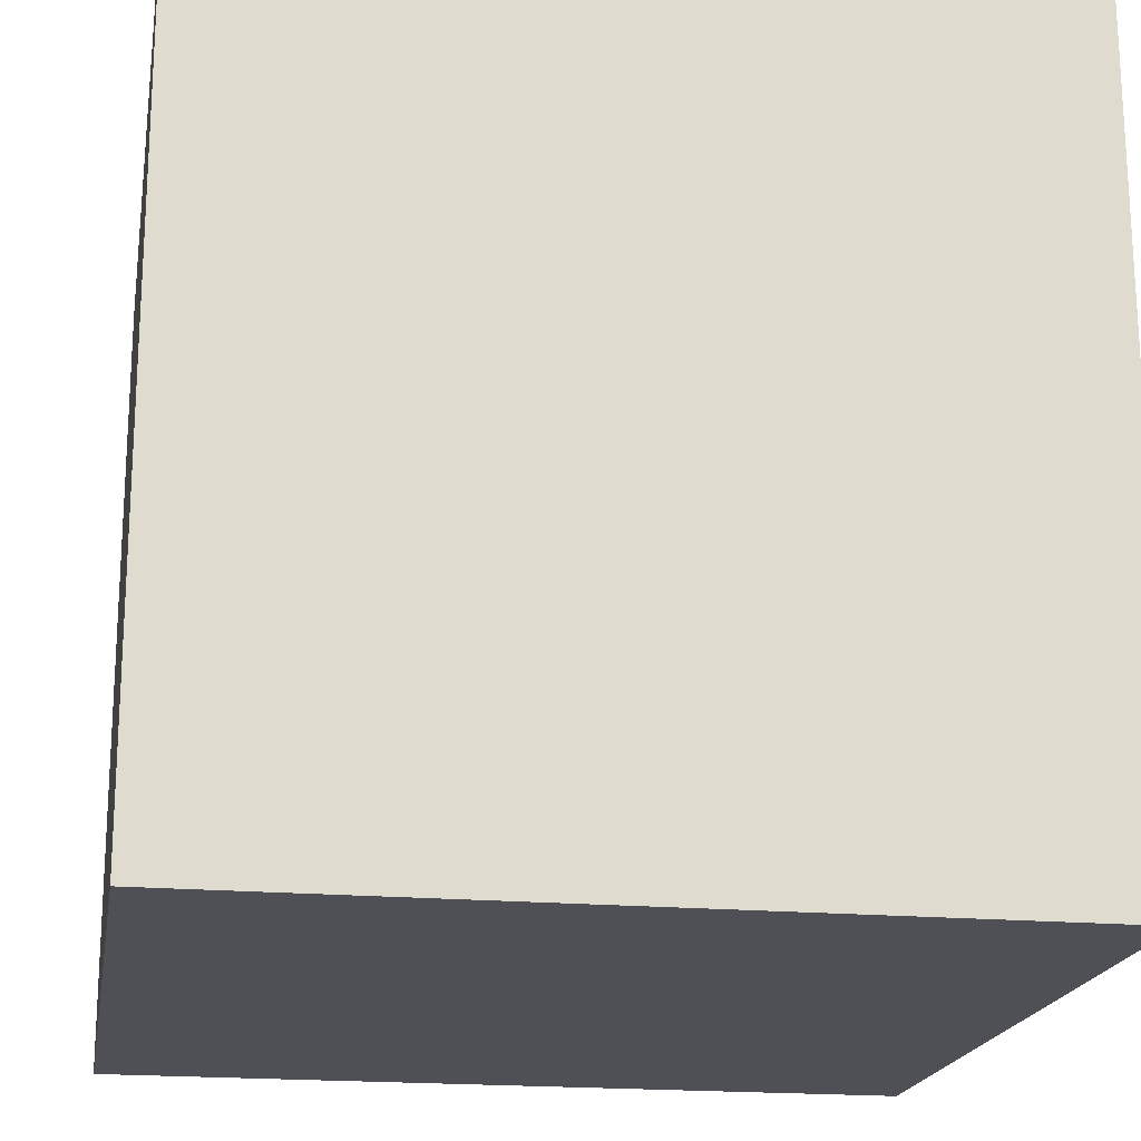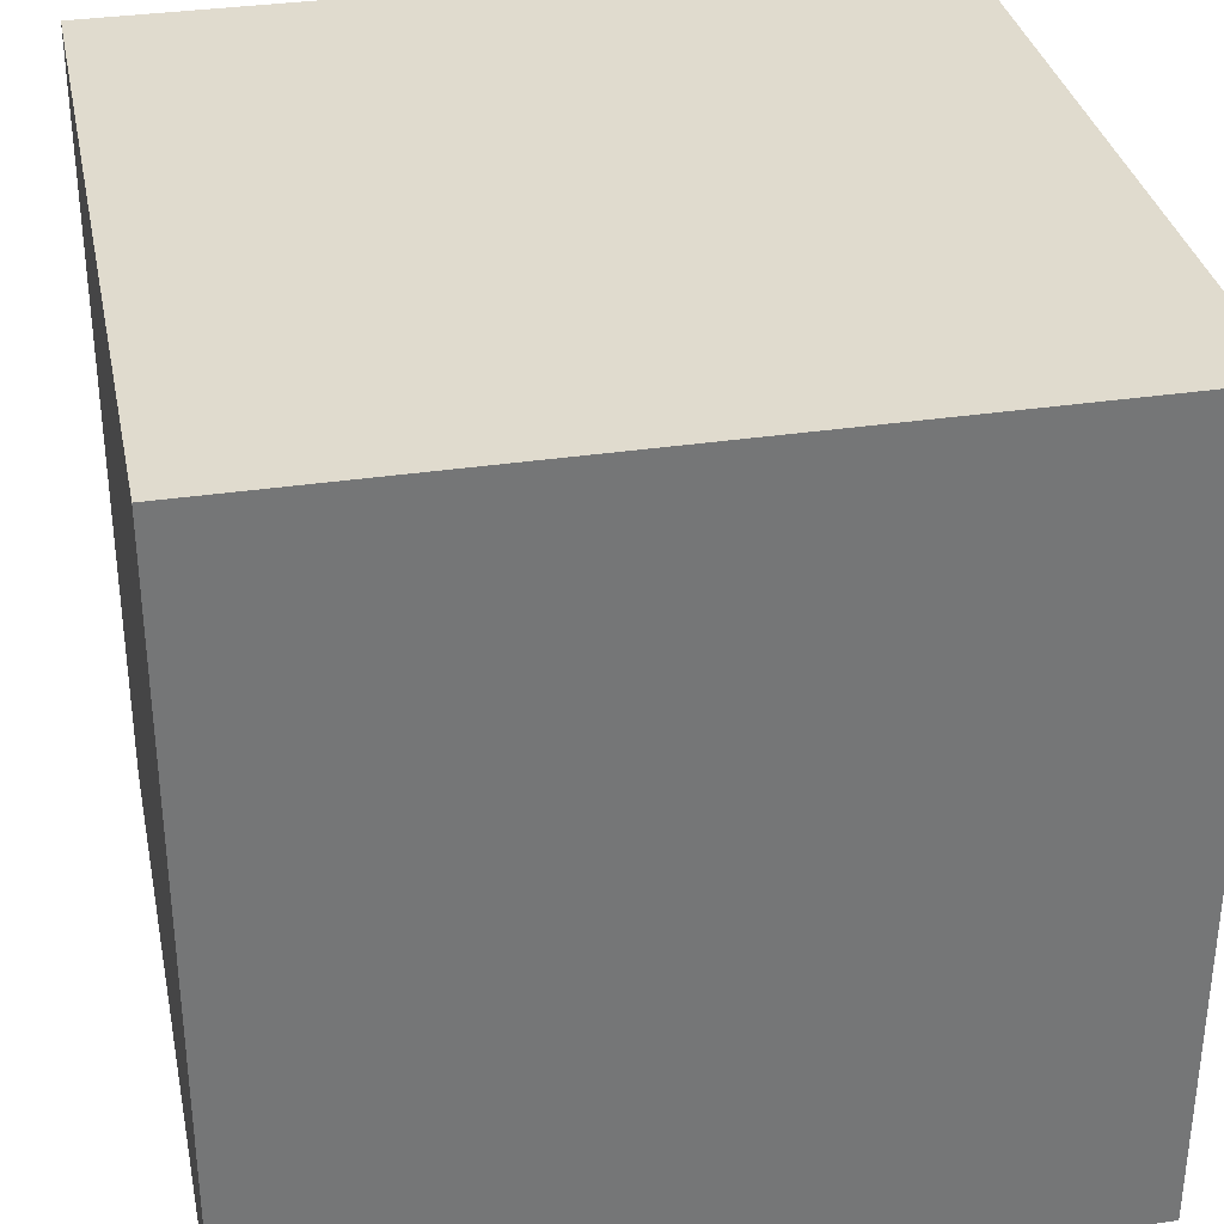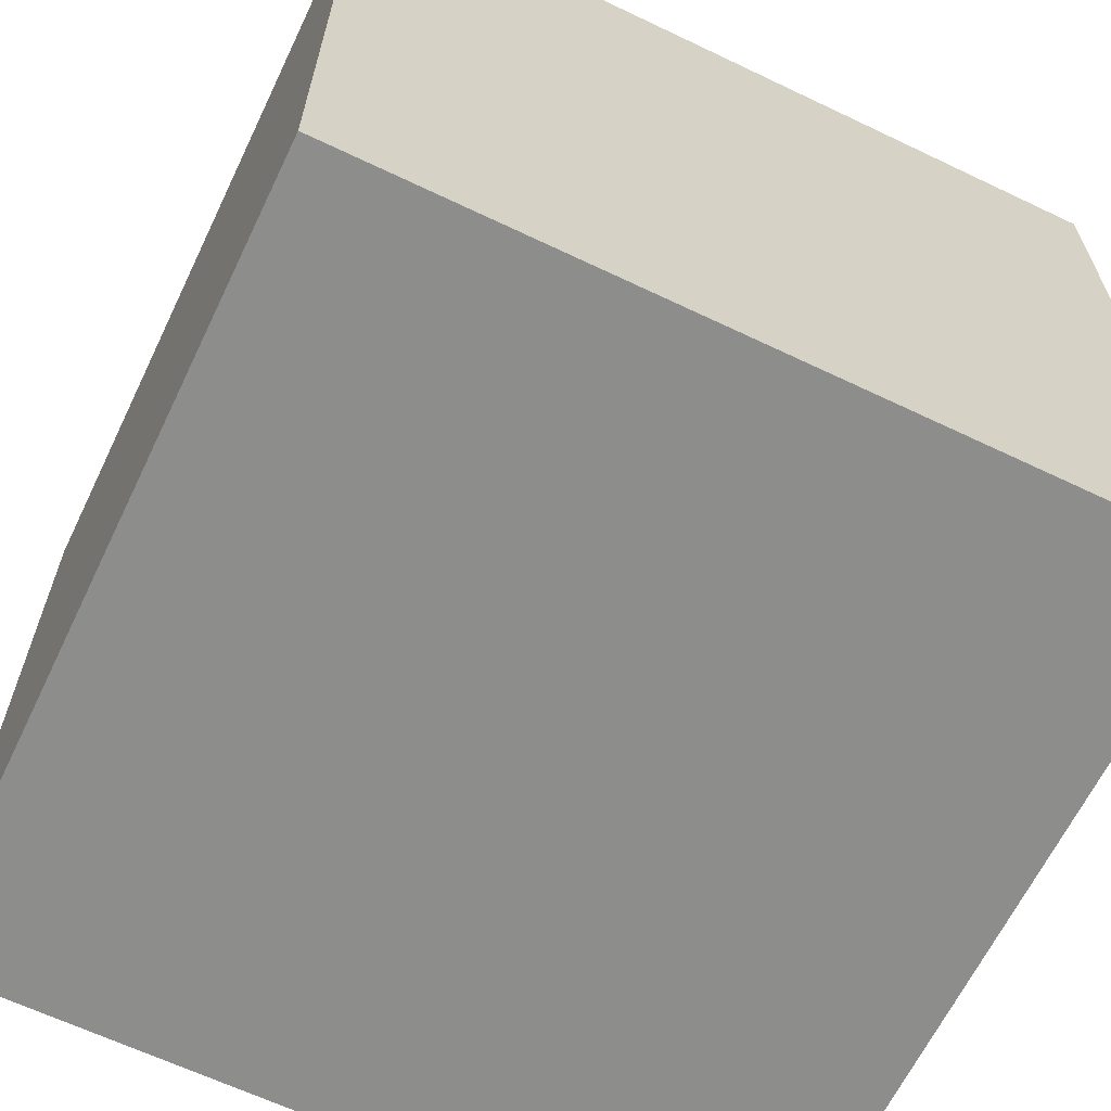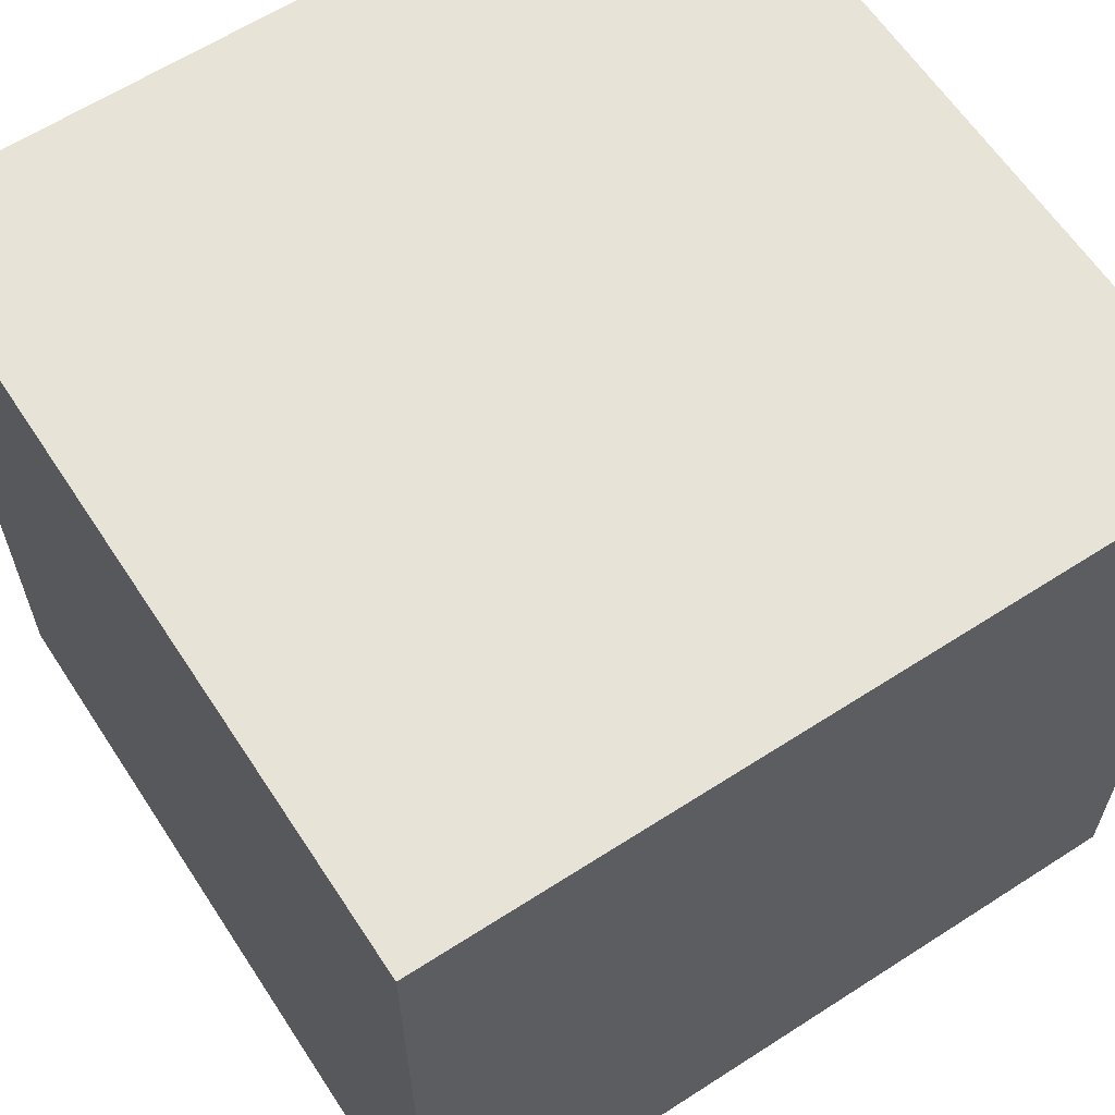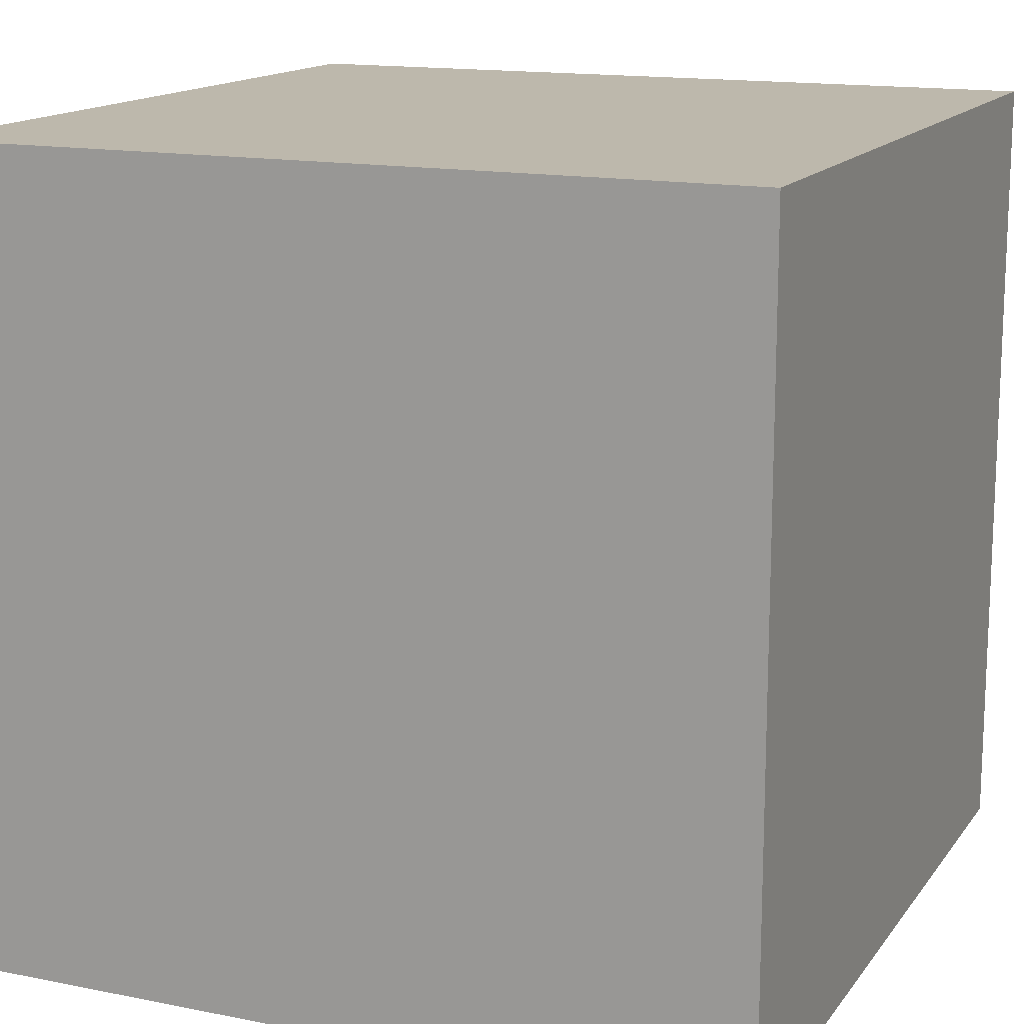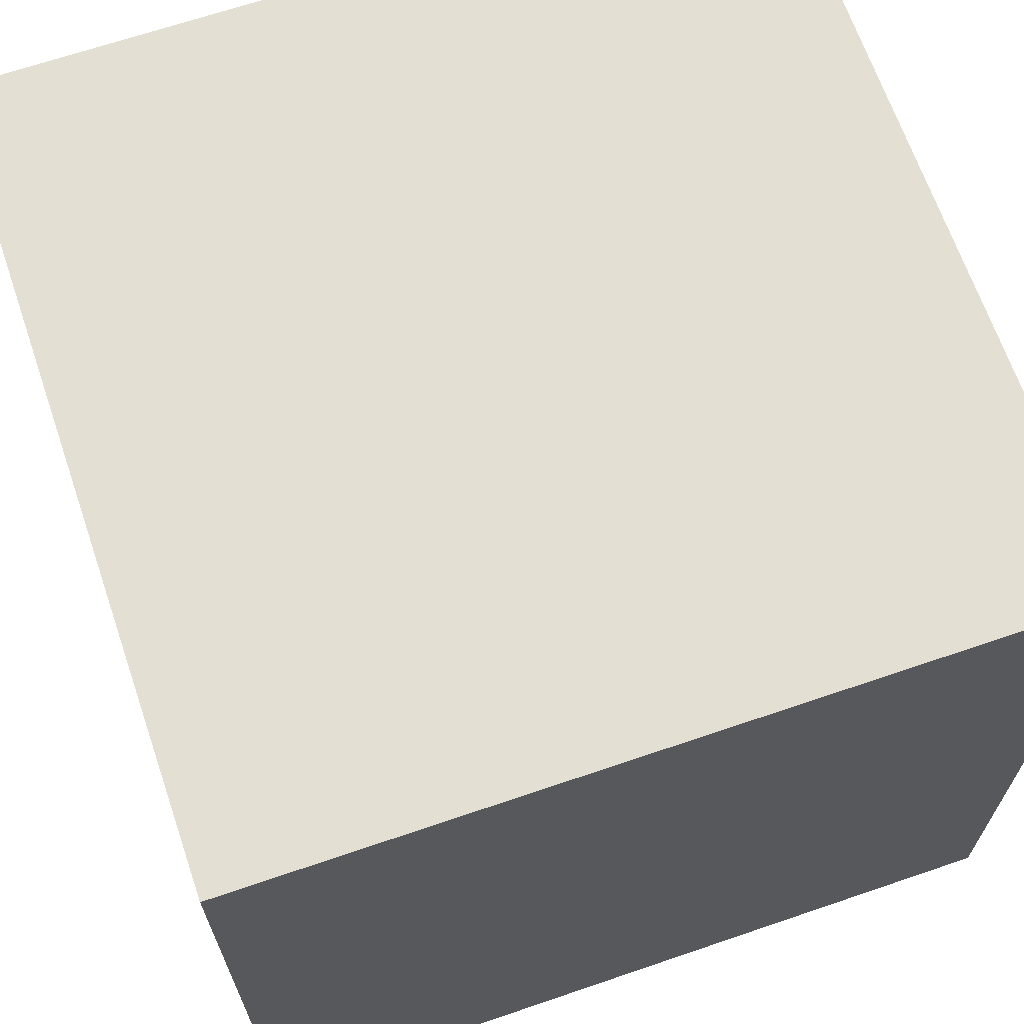
<metadata>
{"format":"obj","ext":"obj","renderer":"f3d","projection":"perspective","resolution":1024,"background":"white","views":[{"elev":-19.3,"azim":-99.5,"up":"+Z"},{"elev":33.7,"azim":-101.5,"up":"+Z"},{"elev":-64.4,"azim":-115.7,"up":"+Y"},{"elev":62.3,"azim":146.8,"up":"+Y"},{"elev":14.8,"azim":-66.7,"up":"+Z"},{"elev":67.0,"azim":-18.9,"up":"+Y"}]}
</metadata>
<code>
o TexturedBox
v 1 1 3
v 3 1 3
v 3 3 3
v 1 3 3
v 3 1 1
v 3 3 1
v 1 3 1
v 1 1 1
f 1 2 3
f 1 3 4
f 2 5 6
f 2 6 3
f 5 8 7
f 5 7 6
f 8 1 4
f 8 4 7
f 3 6 7
f 3 7 4
f 1 8 5
f 1 5 2

</code>
